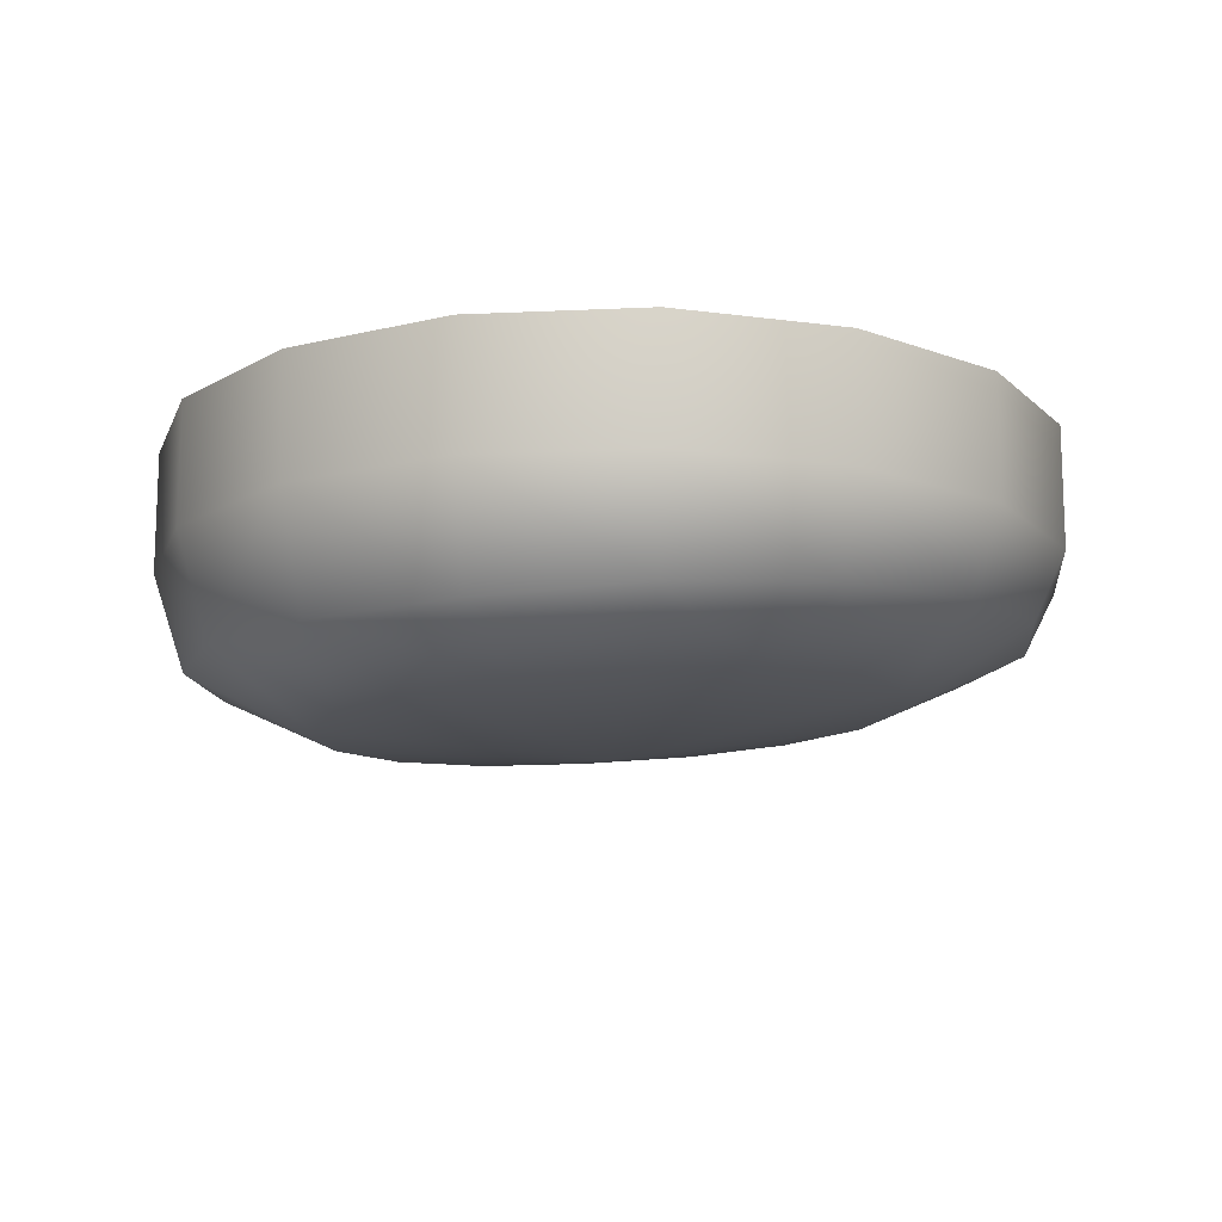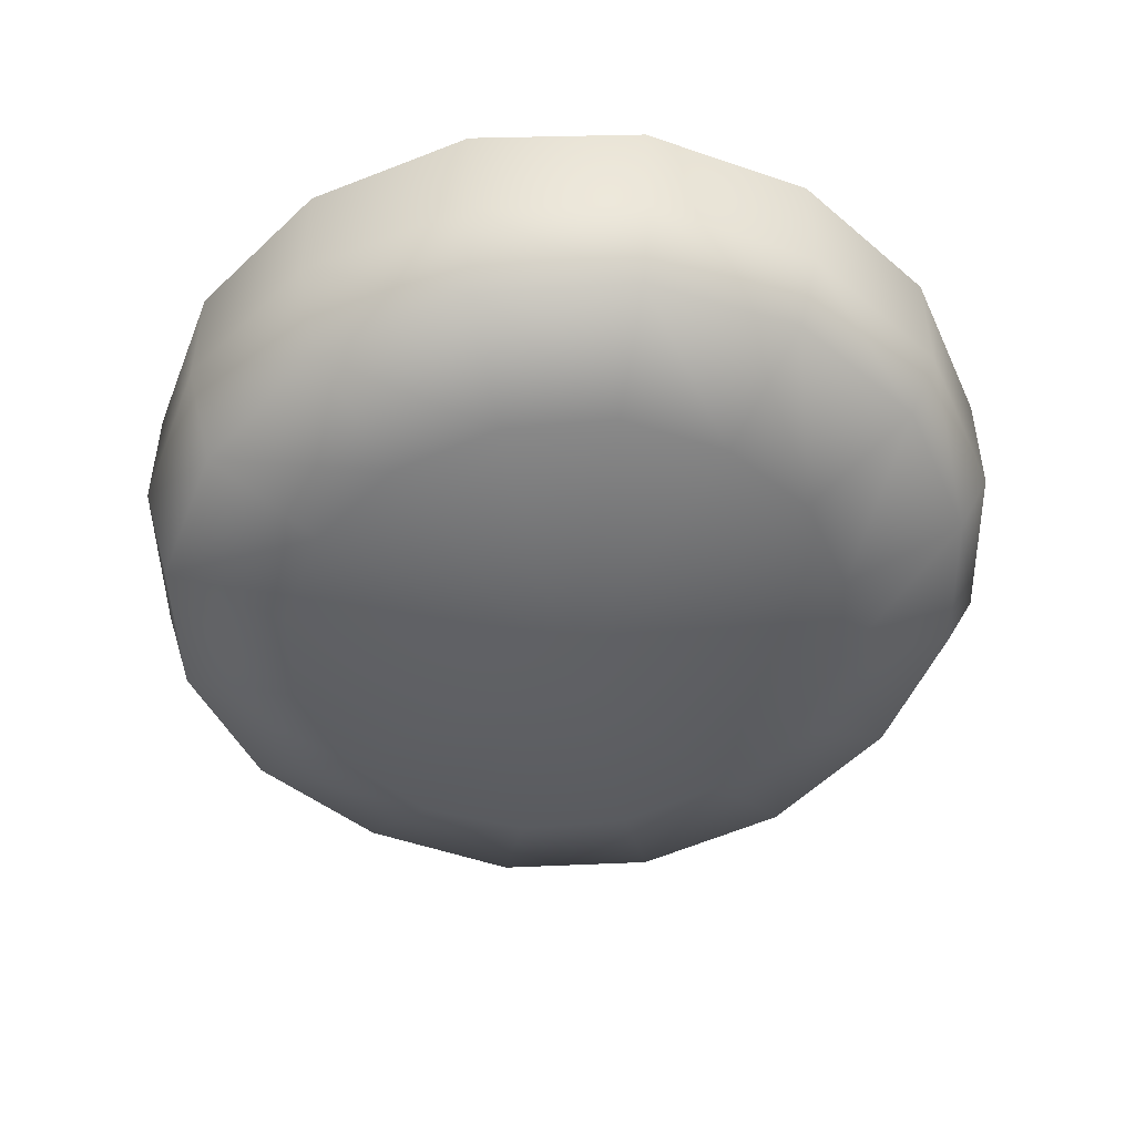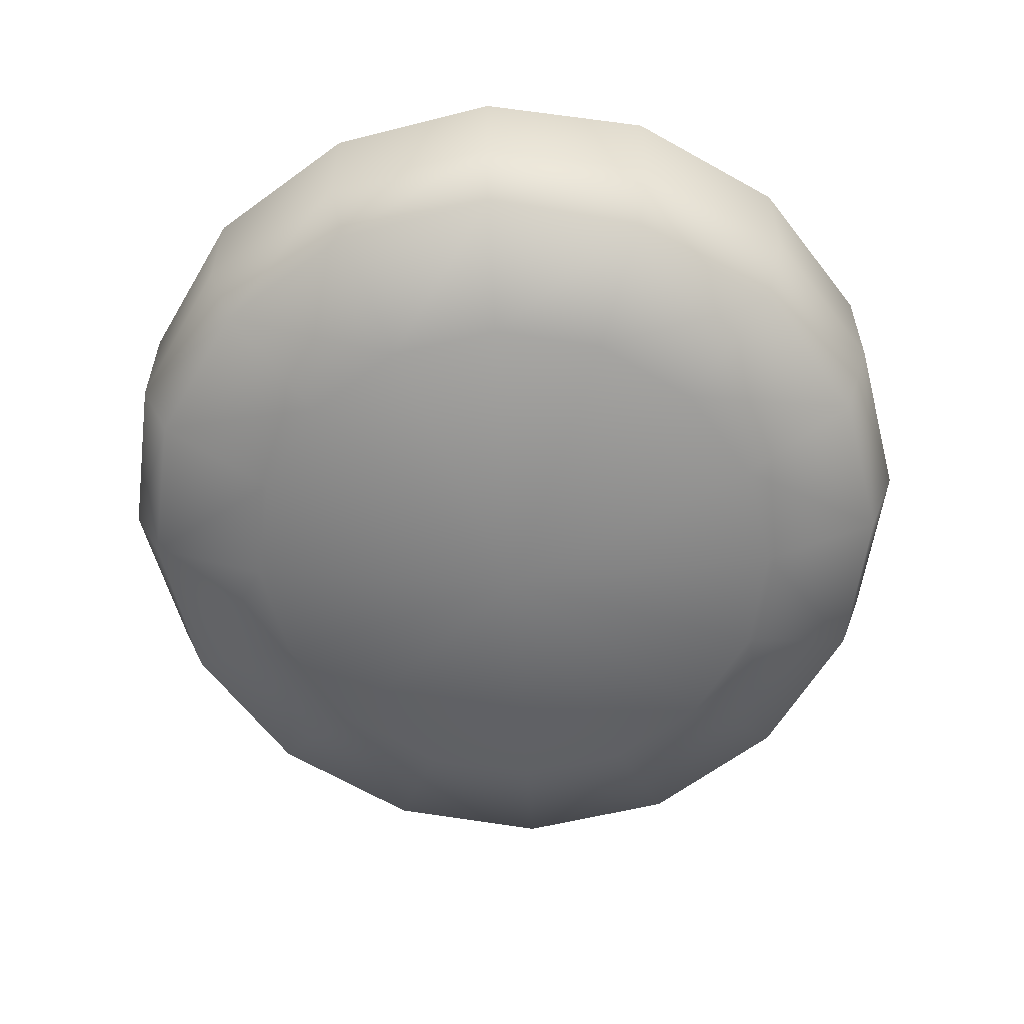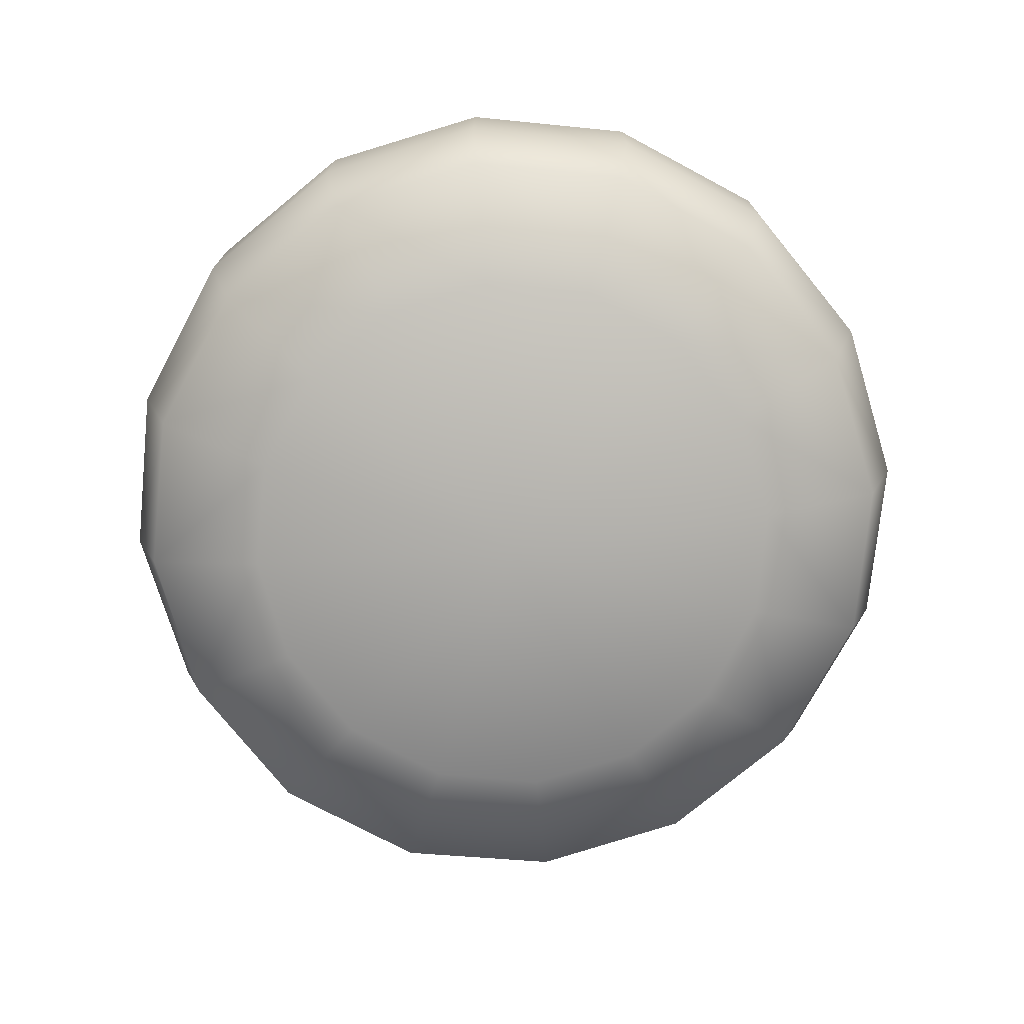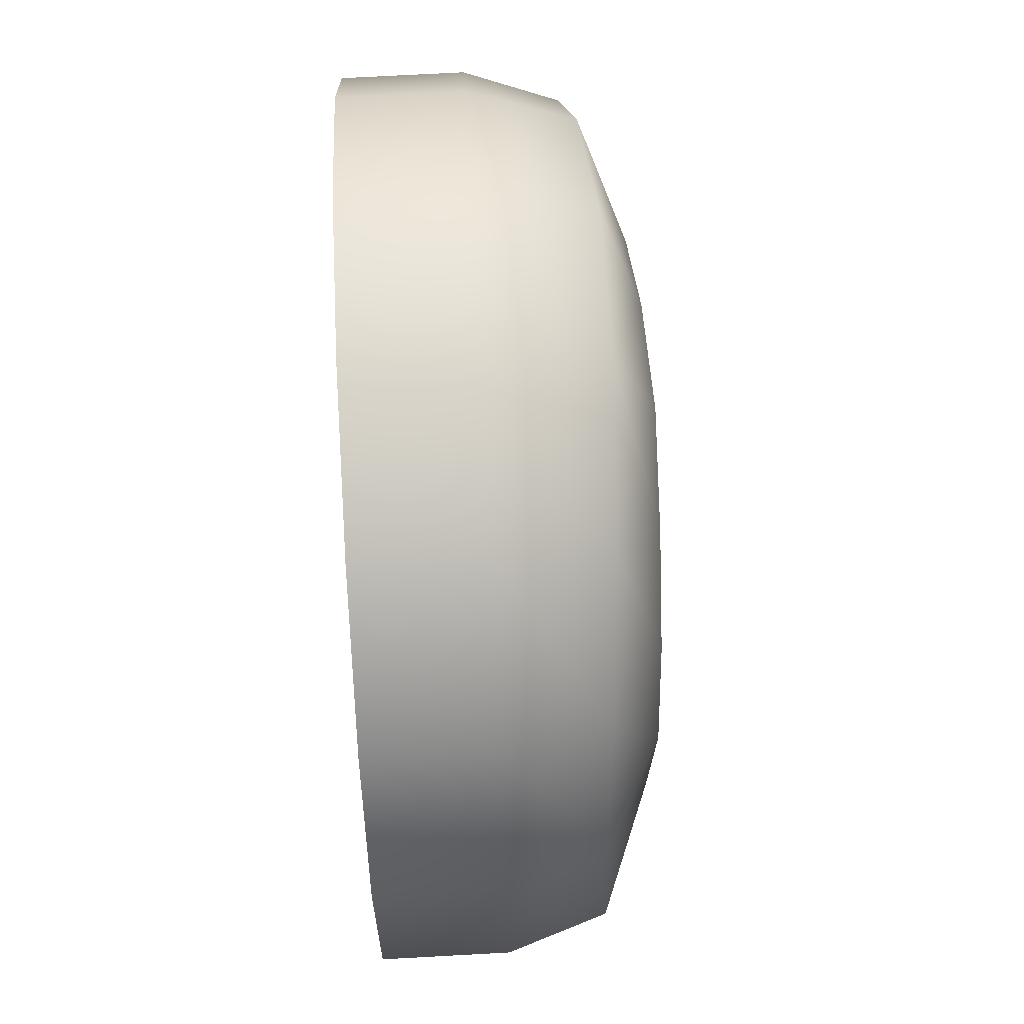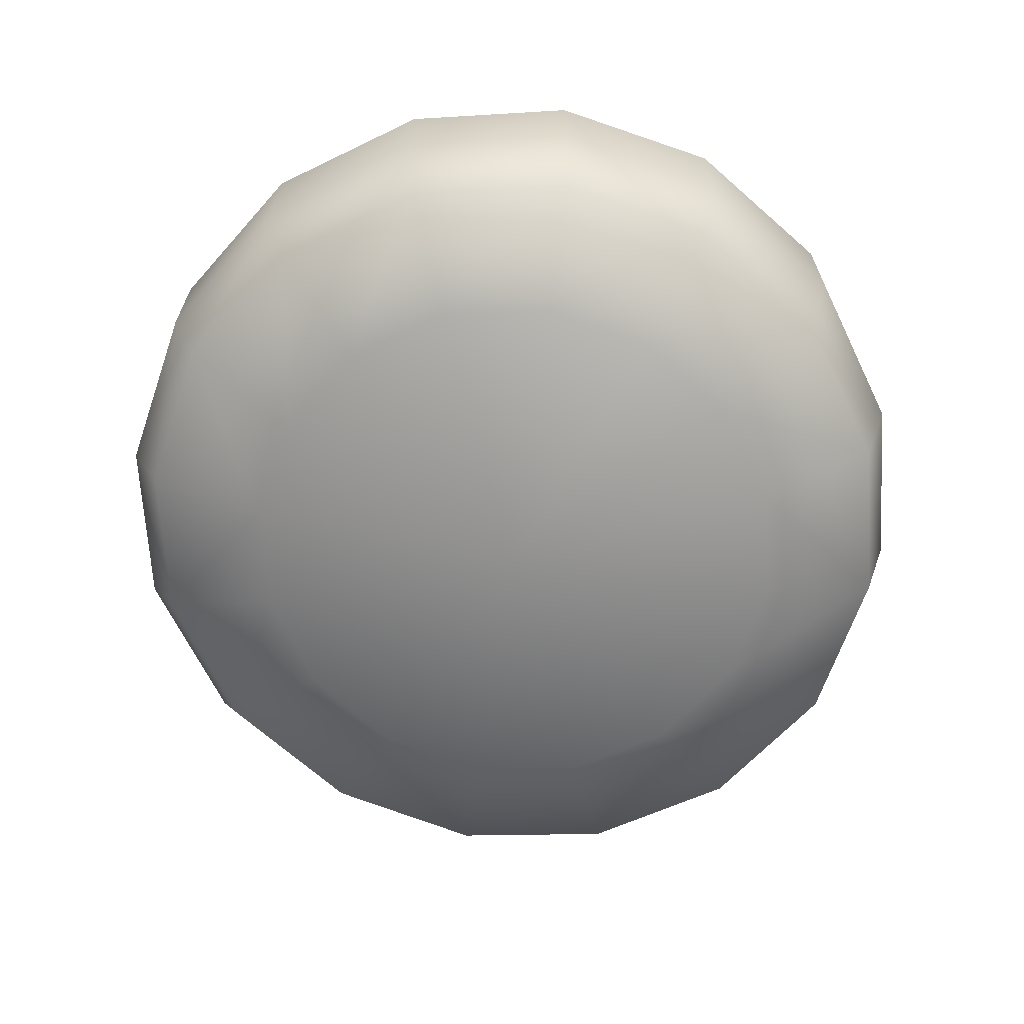
<metadata>
{"format":"obj","ext":"obj","renderer":"f3d","projection":"perspective","resolution":1024,"background":"white","views":[{"elev":-14.0,"azim":39.6,"up":"+Y"},{"elev":-47.5,"azim":80.1,"up":"+Y"},{"elev":-57.4,"azim":-154.0,"up":"+Y"},{"elev":-73.9,"azim":163.1,"up":"+Y"},{"elev":72.3,"azim":-93.1,"up":"+Z"},{"elev":-66.4,"azim":-97.8,"up":"+Y"}]}
</metadata>
<code>
o X_Button
v 0.3874 -0.2985 0.329
v 0.3874 -0.3174 0.329
v 0.4137 -0.2985 0.3238
v 0.4137 -0.3174 0.3238
v 0.436 -0.2985 0.3088
v 0.436 -0.3174 0.3088
v 0.4509 -0.2985 0.2865
v 0.4509 -0.3174 0.2865
v 0.4561 -0.2985 0.2602
v 0.4561 -0.3174 0.2602
v 0.4509 -0.2985 0.2339
v 0.4509 -0.3174 0.2339
v 0.436 -0.2985 0.2116
v 0.436 -0.3174 0.2116
v 0.4137 -0.2985 0.1967
v 0.4137 -0.3174 0.1967
v 0.3874 -0.2985 0.1914
v 0.3874 -0.3174 0.1914
v 0.3611 -0.2985 0.1967
v 0.3611 -0.3174 0.1967
v 0.3387 -0.2985 0.2116
v 0.3387 -0.3174 0.2116
v 0.3238 -0.2985 0.2339
v 0.3238 -0.3174 0.2339
v 0.3186 -0.2985 0.2602
v 0.3186 -0.3174 0.2602
v 0.3238 -0.2985 0.2865
v 0.3238 -0.3174 0.2865
v 0.3387 -0.2985 0.3088
v 0.3387 -0.3174 0.3088
v 0.3611 -0.2985 0.3238
v 0.3611 -0.3174 0.3238
v 0.363 -0.3337 0.3191
v 0.3423 -0.3326 0.3053
v 0.3284 -0.3317 0.2846
v 0.3236 -0.3321 0.2602
v 0.3284 -0.3313 0.2358
v 0.3423 -0.3295 0.2151
v 0.363 -0.3274 0.2013
v 0.3874 -0.3271 0.1964
v 0.4118 -0.327 0.2013
v 0.4325 -0.3272 0.2151
v 0.4463 -0.328 0.2358
v 0.4512 -0.33 0.2602
v 0.4463 -0.3317 0.2846
v 0.4325 -0.3334 0.3053
v 0.4118 -0.3349 0.3191
v 0.3874 -0.335 0.324
v 0.3703 -0.3413 0.3013
v 0.3559 -0.341 0.2917
v 0.3462 -0.3407 0.2773
v 0.3429 -0.3395 0.2602
v 0.3462 -0.3381 0.2432
v 0.3559 -0.3368 0.2287
v 0.3703 -0.336 0.2191
v 0.3874 -0.3356 0.2157
v 0.4044 -0.3357 0.2191
v 0.4188 -0.3358 0.2287
v 0.4285 -0.337 0.2432
v 0.4319 -0.3375 0.2602
v 0.4285 -0.3391 0.2773
v 0.4188 -0.3402 0.2917
v 0.4044 -0.3411 0.3013
v 0.3874 -0.3417 0.3047
v 0.3874 -0.3445 0.2602
f 2 3 1
f 4 5 3
f 6 7 5
f 8 9 7
f 10 11 9
f 12 13 11
f 14 15 13
f 16 17 15
f 18 19 17
f 20 21 19
f 22 23 21
f 24 25 23
f 26 27 25
f 28 29 27
f 8 44 10
f 30 31 29
f 32 1 31
f 2 33 48
f 24 38 37
f 12 42 14
f 26 35 28
f 2 47 4
f 18 41 40
f 6 45 8
f 32 34 33
f 22 39 38
f 10 43 12
f 26 37 36
f 14 41 16
f 4 46 6
f 30 35 34
f 20 40 39
f 36 53 52
f 45 60 44
f 37 54 53
f 46 61 45
f 38 55 54
f 47 62 46
f 39 56 55
f 48 49 64
f 48 63 47
f 41 56 40
f 33 50 49
f 42 57 41
f 34 51 50
f 43 58 42
f 35 52 51
f 44 59 43
f 60 61 65
f 53 54 65
f 61 62 65
f 54 55 65
f 62 63 65
f 55 56 65
f 64 49 65
f 63 64 65
f 56 57 65
f 49 50 65
f 57 58 65
f 50 51 65
f 58 59 65
f 51 52 65
f 59 60 65
f 52 53 65
f 2 4 3
f 4 6 5
f 6 8 7
f 8 10 9
f 10 12 11
f 12 14 13
f 14 16 15
f 16 18 17
f 18 20 19
f 20 22 21
f 22 24 23
f 24 26 25
f 26 28 27
f 28 30 29
f 8 45 44
f 30 32 31
f 32 2 1
f 2 32 33
f 24 22 38
f 12 43 42
f 26 36 35
f 2 48 47
f 18 16 41
f 6 46 45
f 32 30 34
f 22 20 39
f 10 44 43
f 26 24 37
f 14 42 41
f 4 47 46
f 30 28 35
f 20 18 40
f 36 37 53
f 45 61 60
f 37 38 54
f 46 62 61
f 38 39 55
f 47 63 62
f 39 40 56
f 48 33 49
f 48 64 63
f 41 57 56
f 33 34 50
f 42 58 57
f 34 35 51
f 43 59 58
f 35 36 52
f 44 60 59

</code>
